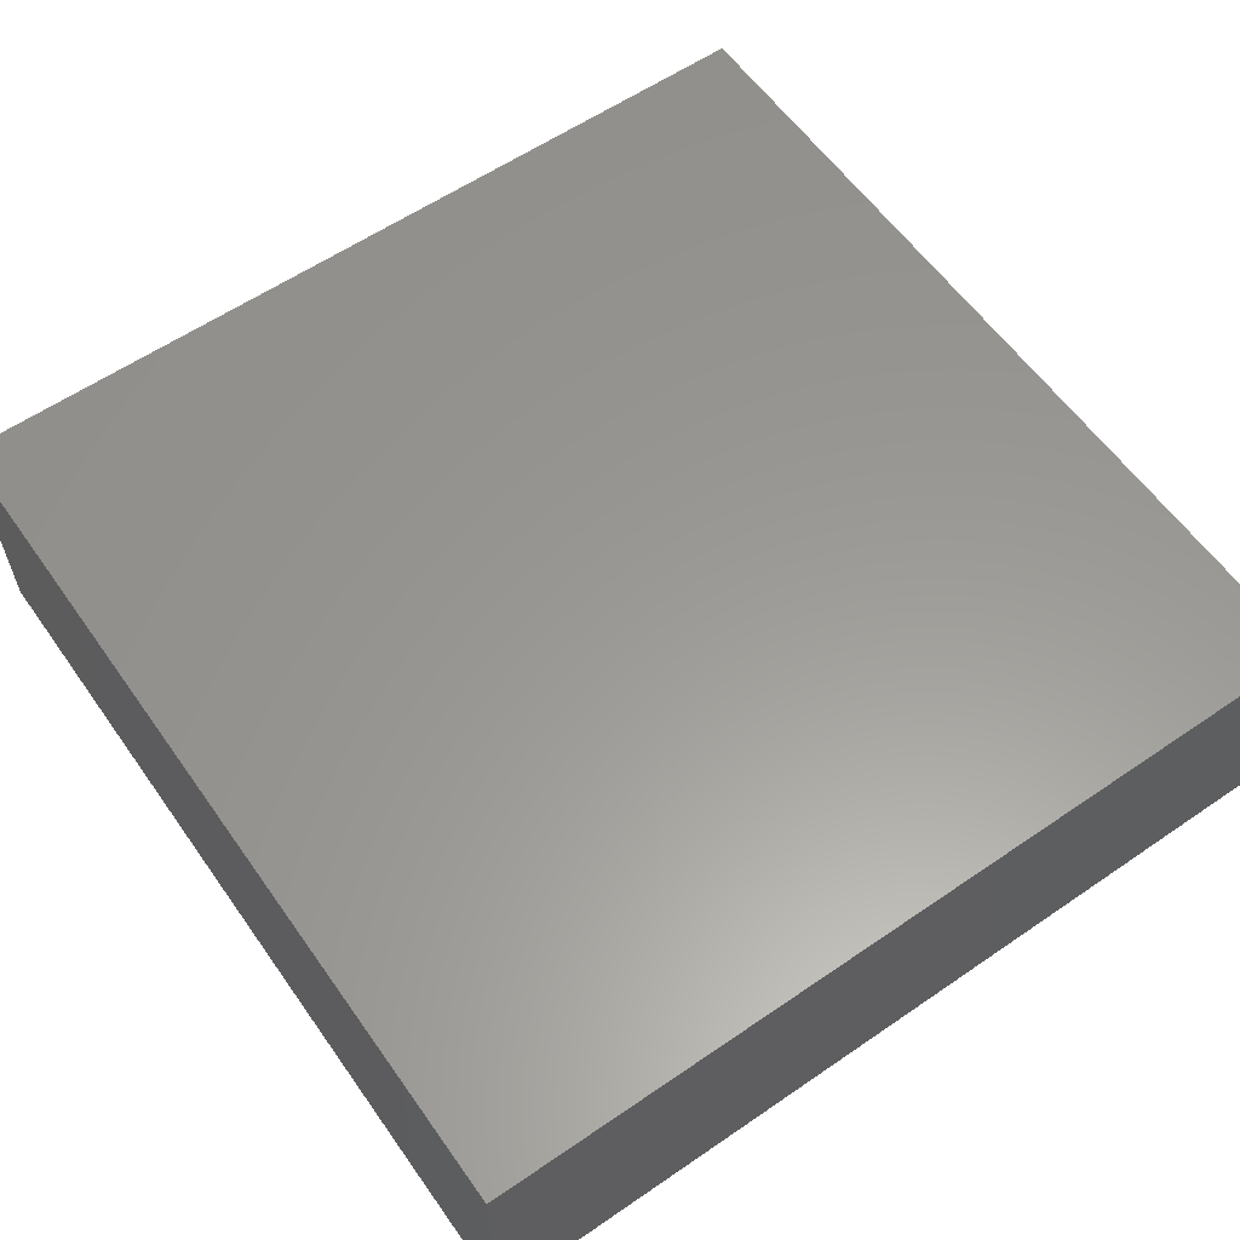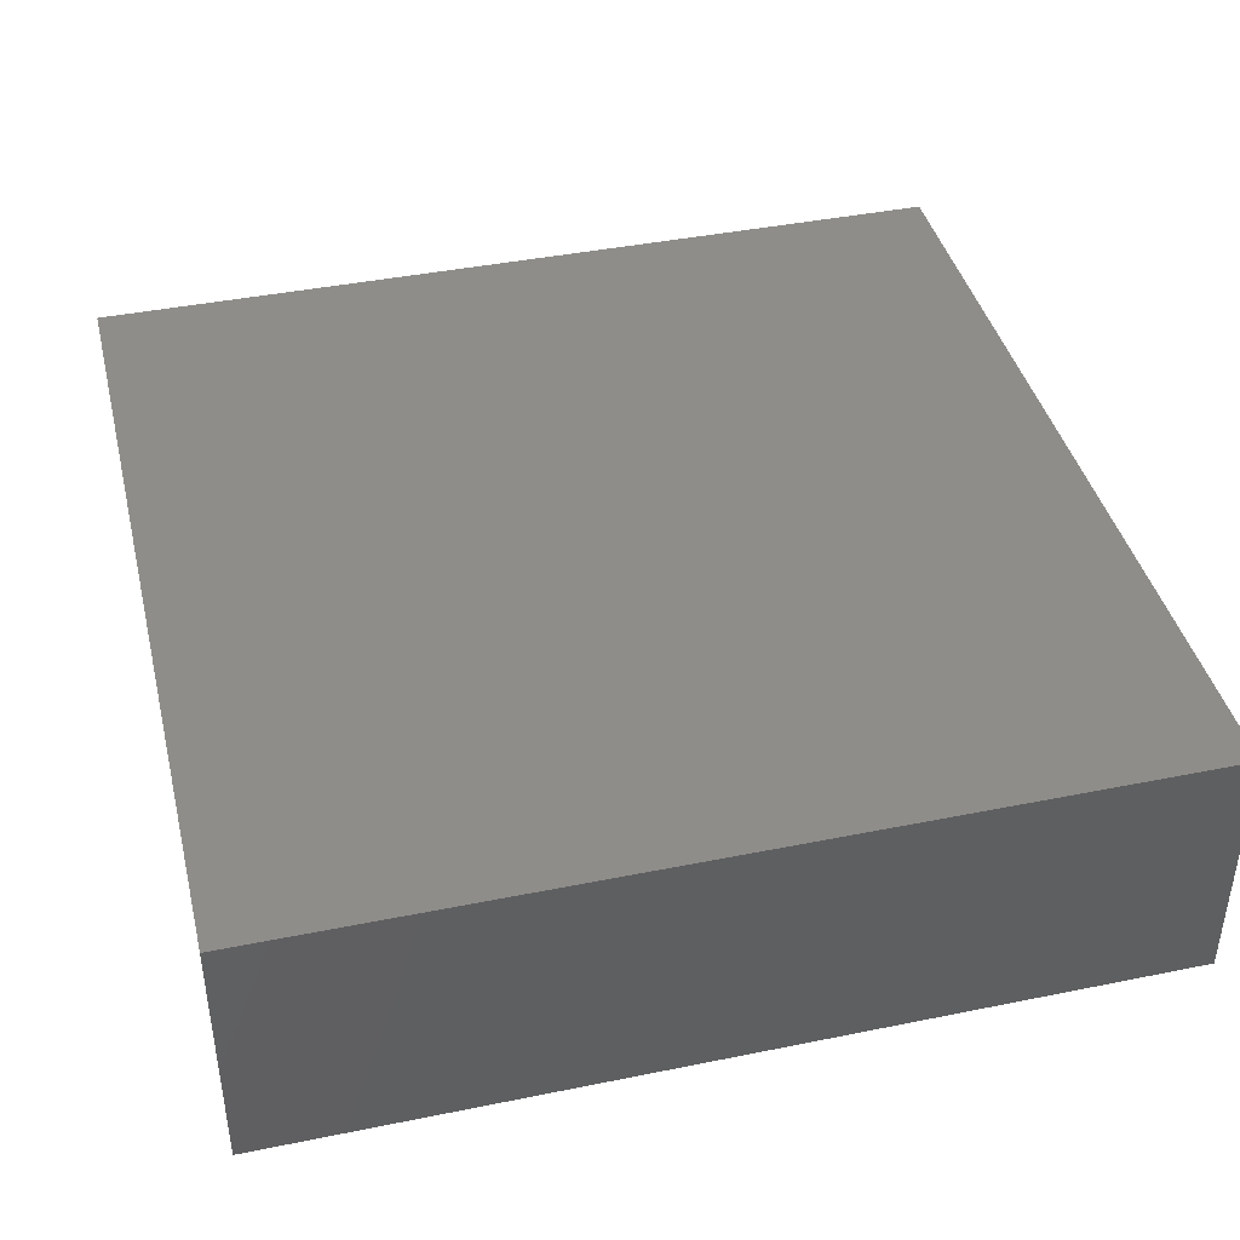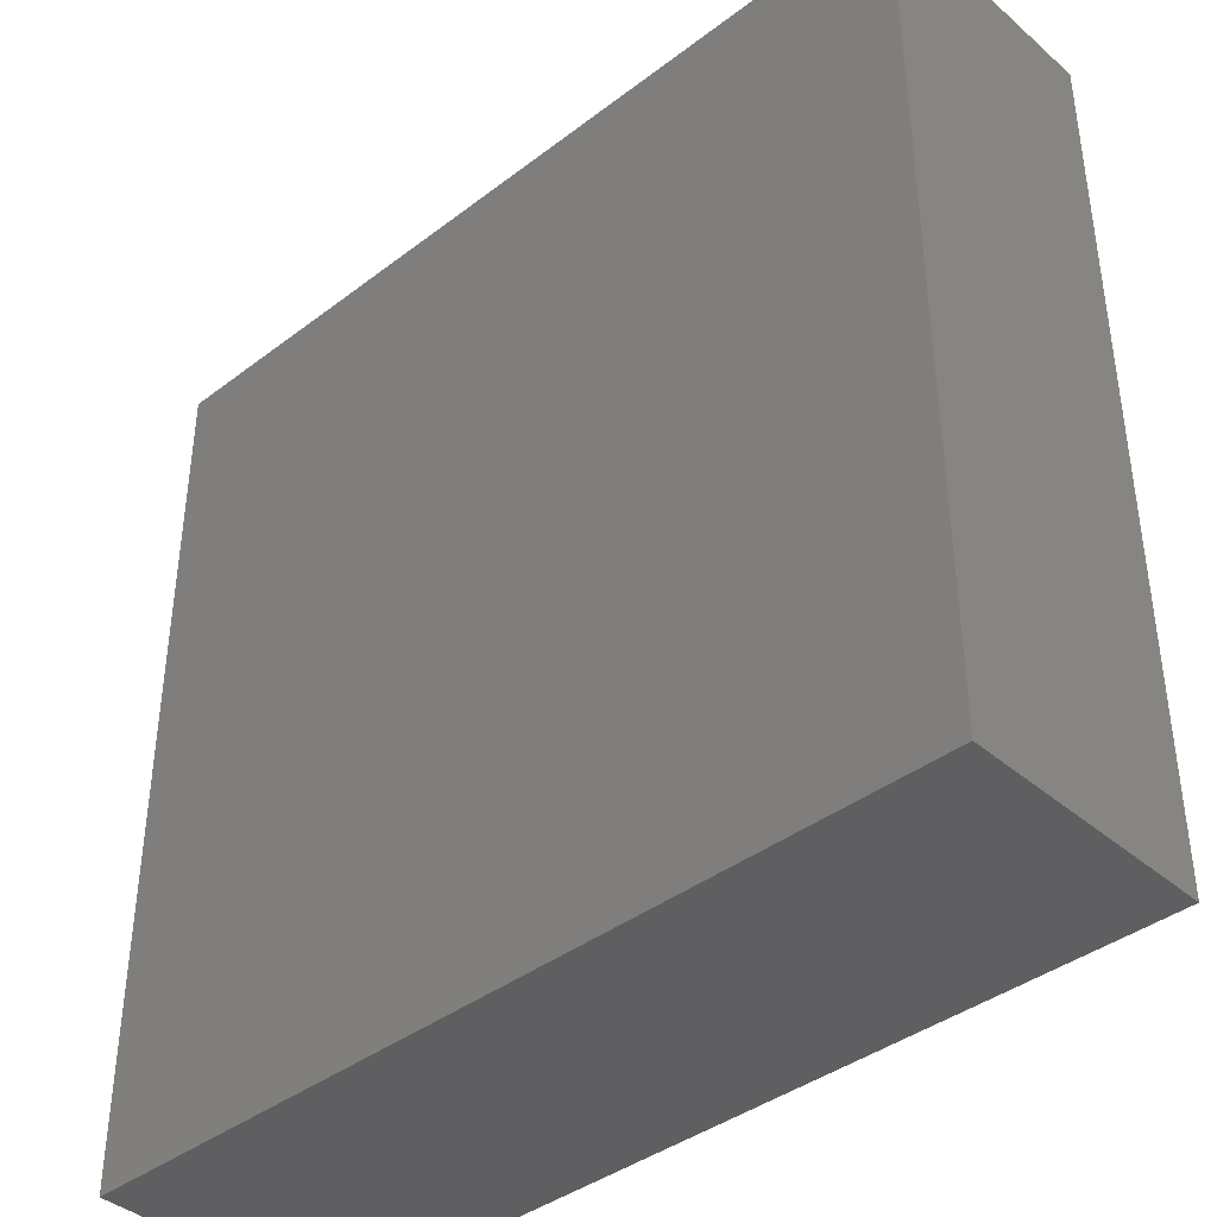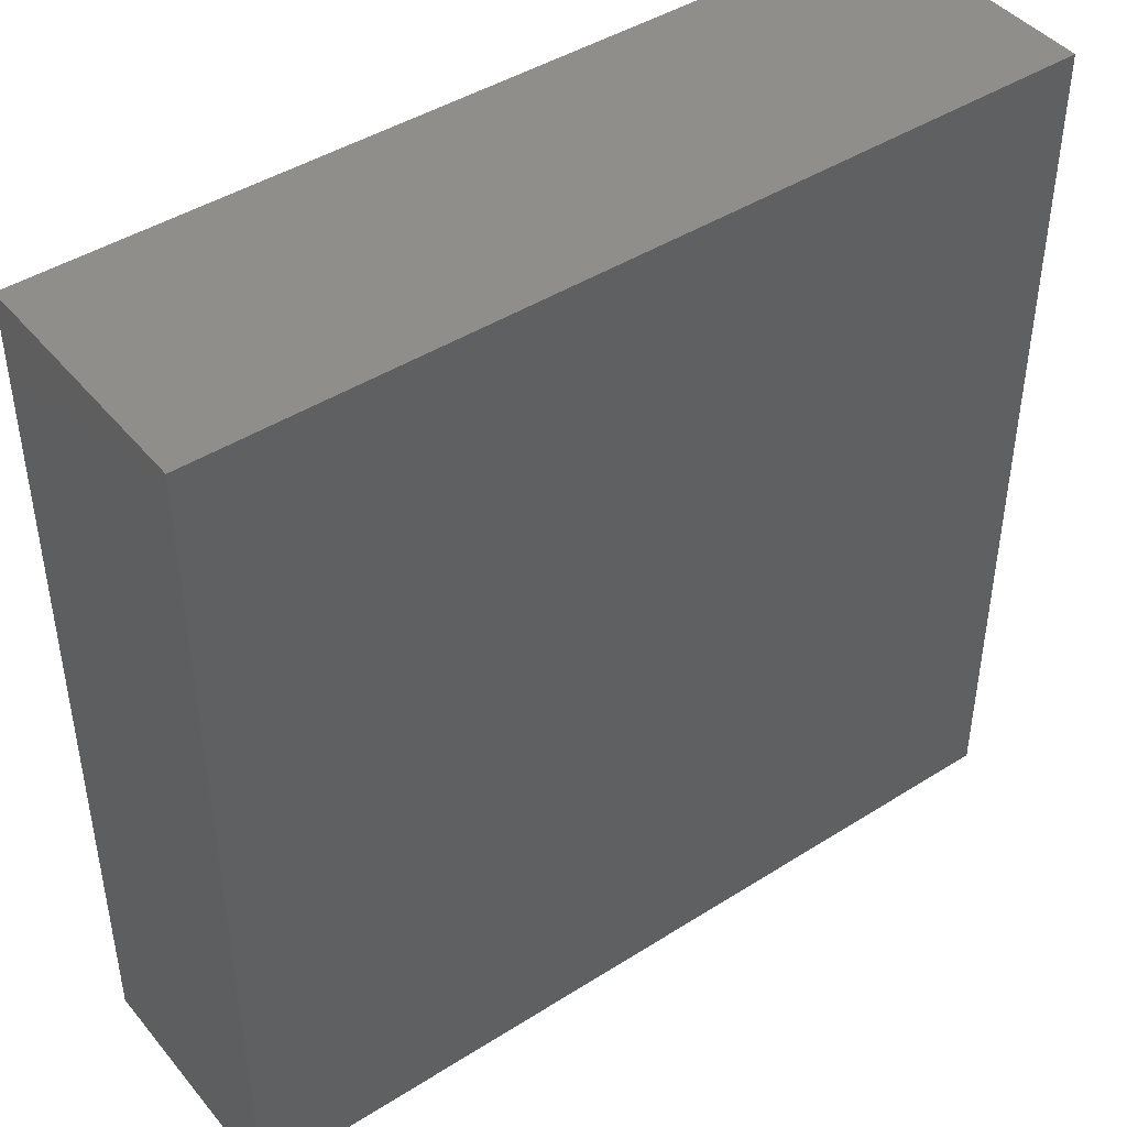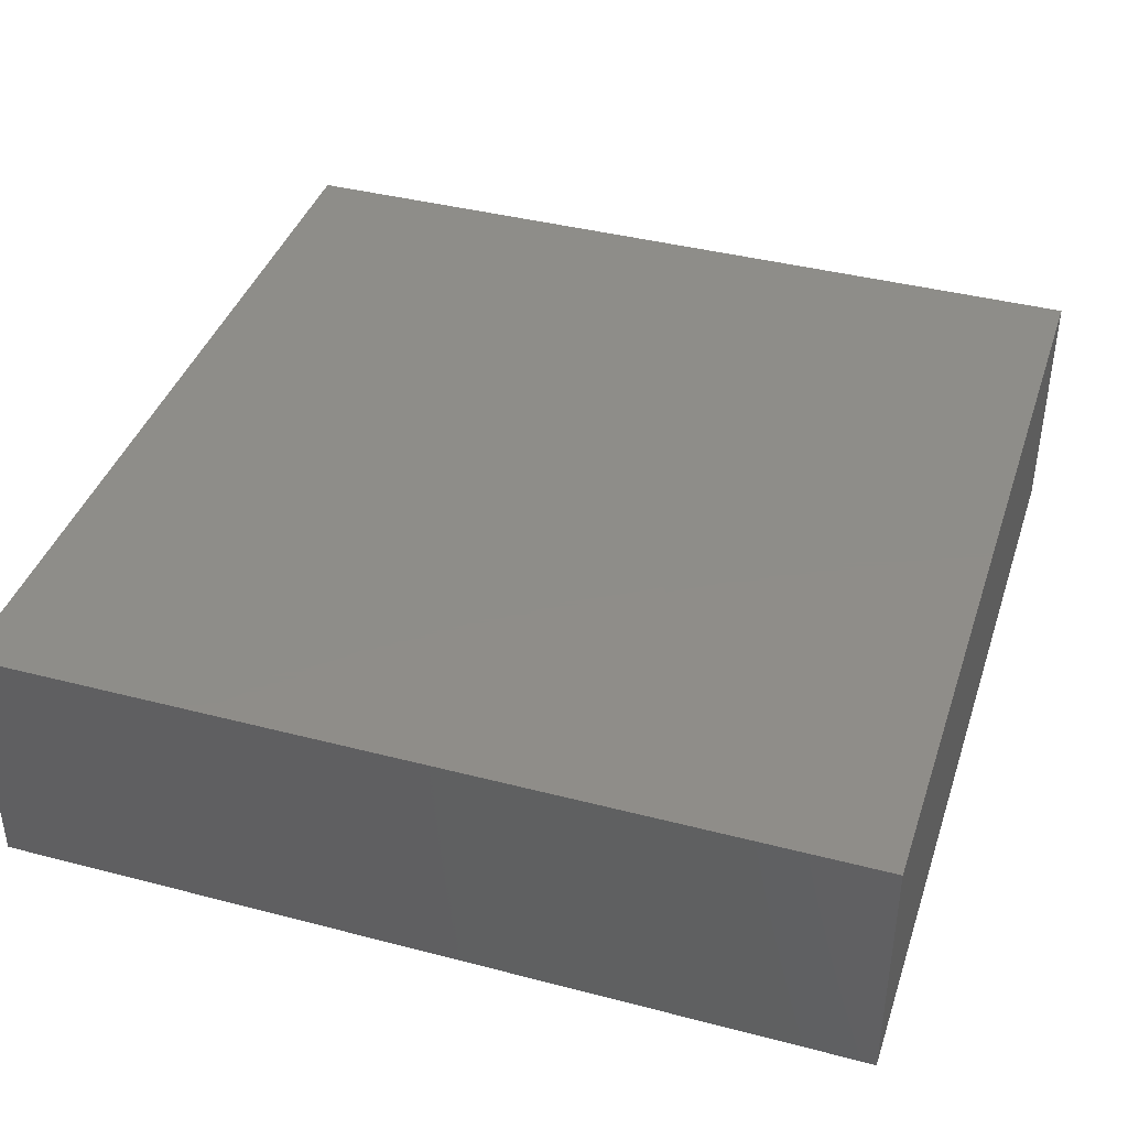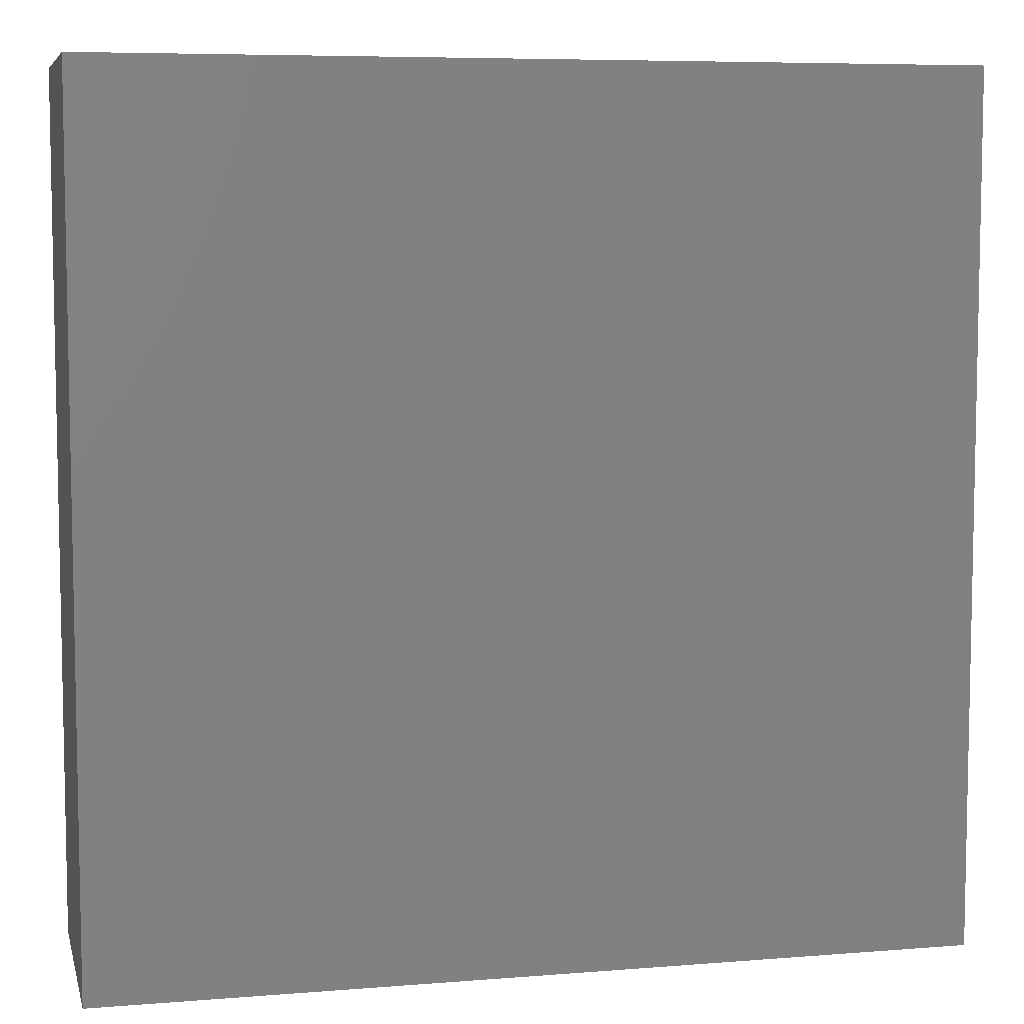
<metadata>
{"format":"stl","ext":"stl","renderer":"f3d","projection":"perspective","resolution":1024,"background":"white","views":[{"elev":59.5,"azim":54.9,"up":"+Y"},{"elev":41.4,"azim":-13.8,"up":"+Y"},{"elev":-39.8,"azim":43.3,"up":"+Z"},{"elev":44.0,"azim":143.4,"up":"+Z"},{"elev":40.2,"azim":-72.2,"up":"+Y"},{"elev":6.9,"azim":-13.2,"up":"+Z"}]}
</metadata>
<code>
# stl→obj: 8 verts, 12 faces
v 49.6 -57.18 24.71
v 49.6 -50.03 0
v 49.6 -50.03 24.71
v 49.6 -57.18 0
v 24.8 -50.03 24.71
v 24.8 -57.18 24.71
v 24.8 -57.18 0
v 24.8 -50.03 0
f 1 2 3
f 2 1 4
f 5 1 3
f 1 5 6
f 7 2 4
f 2 7 8
f 7 5 8
f 5 7 6
f 2 5 3
f 5 2 8
f 7 1 6
f 1 7 4

</code>
